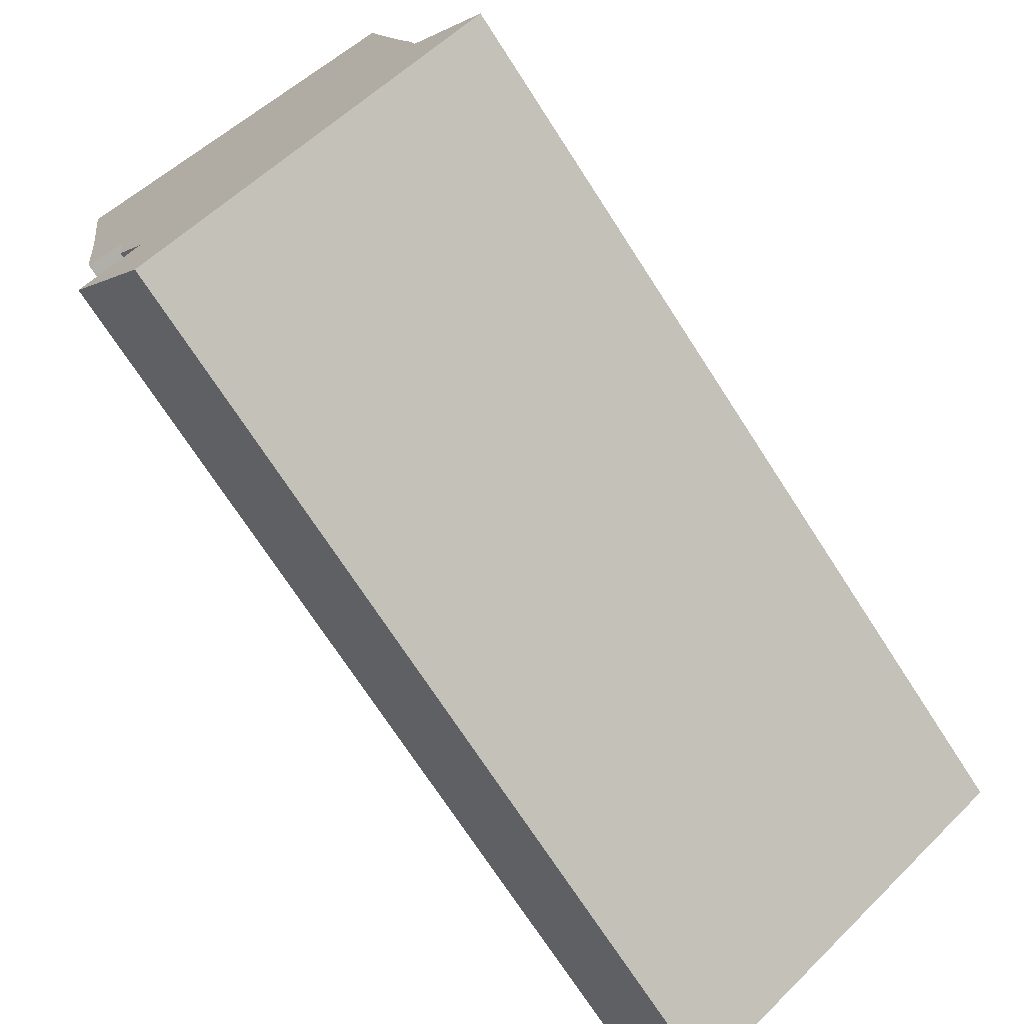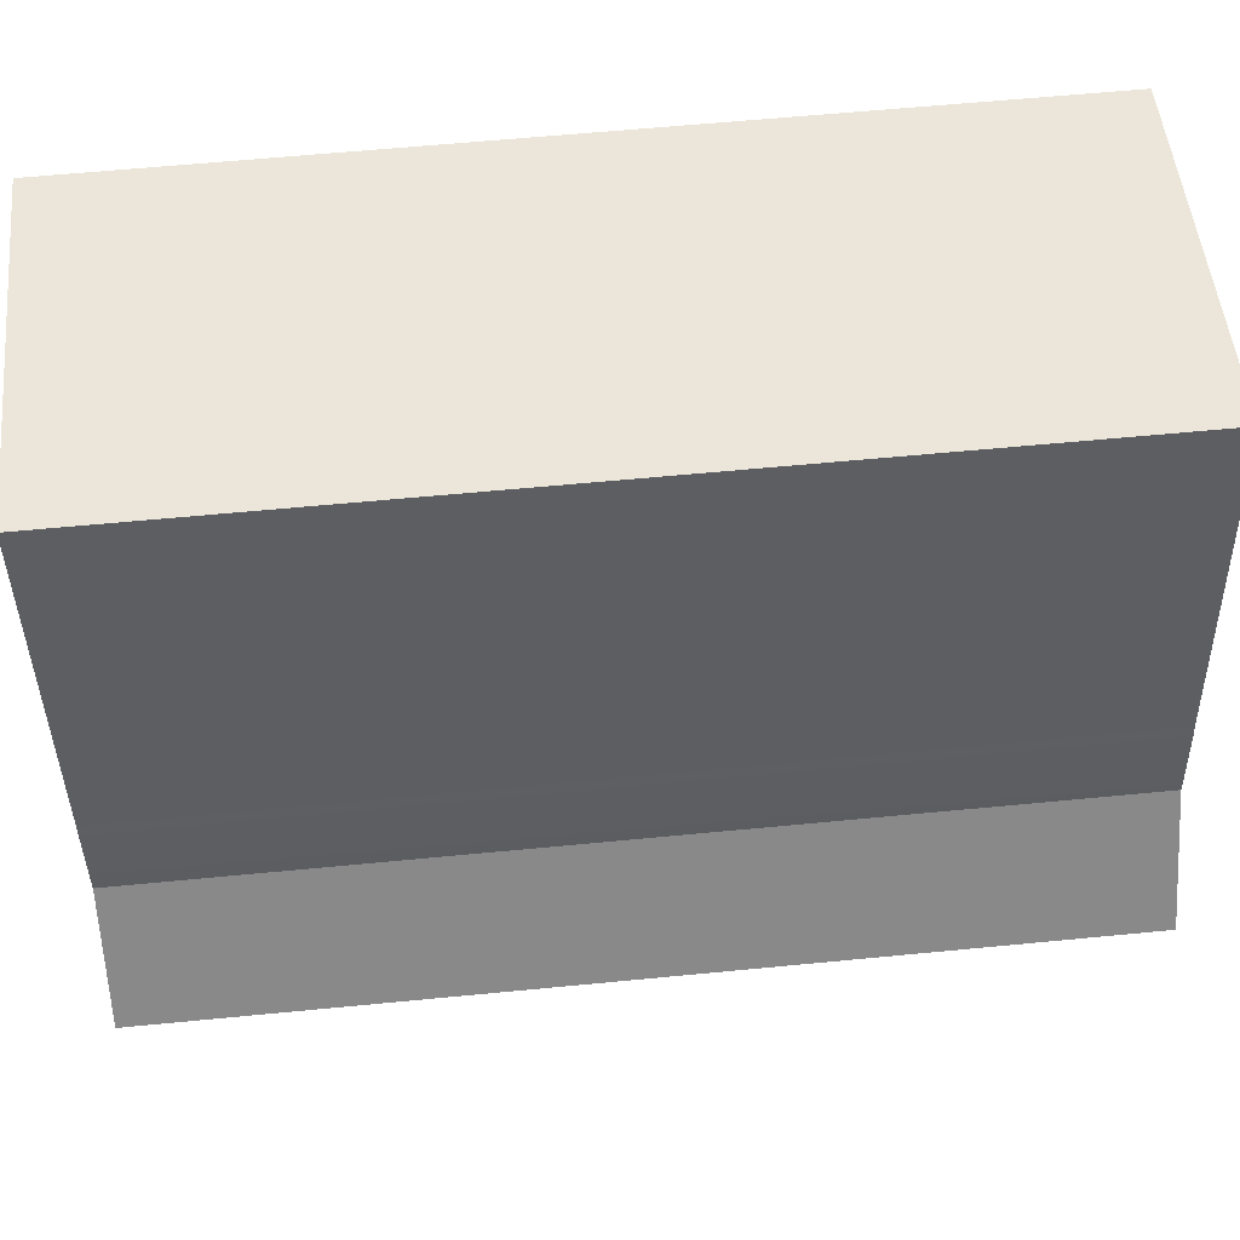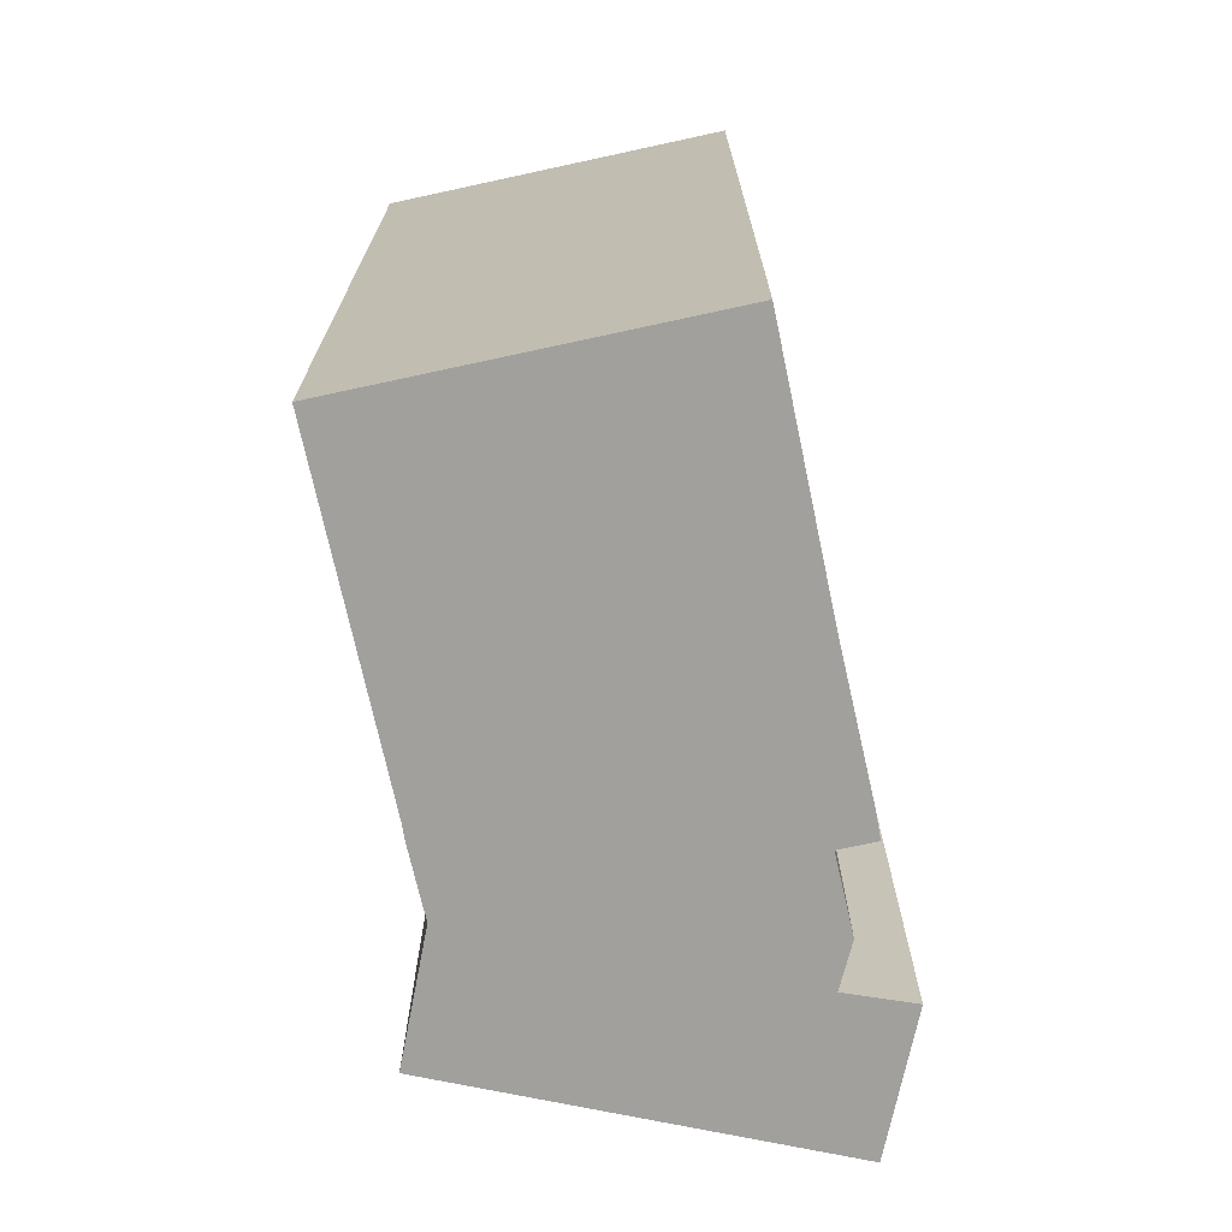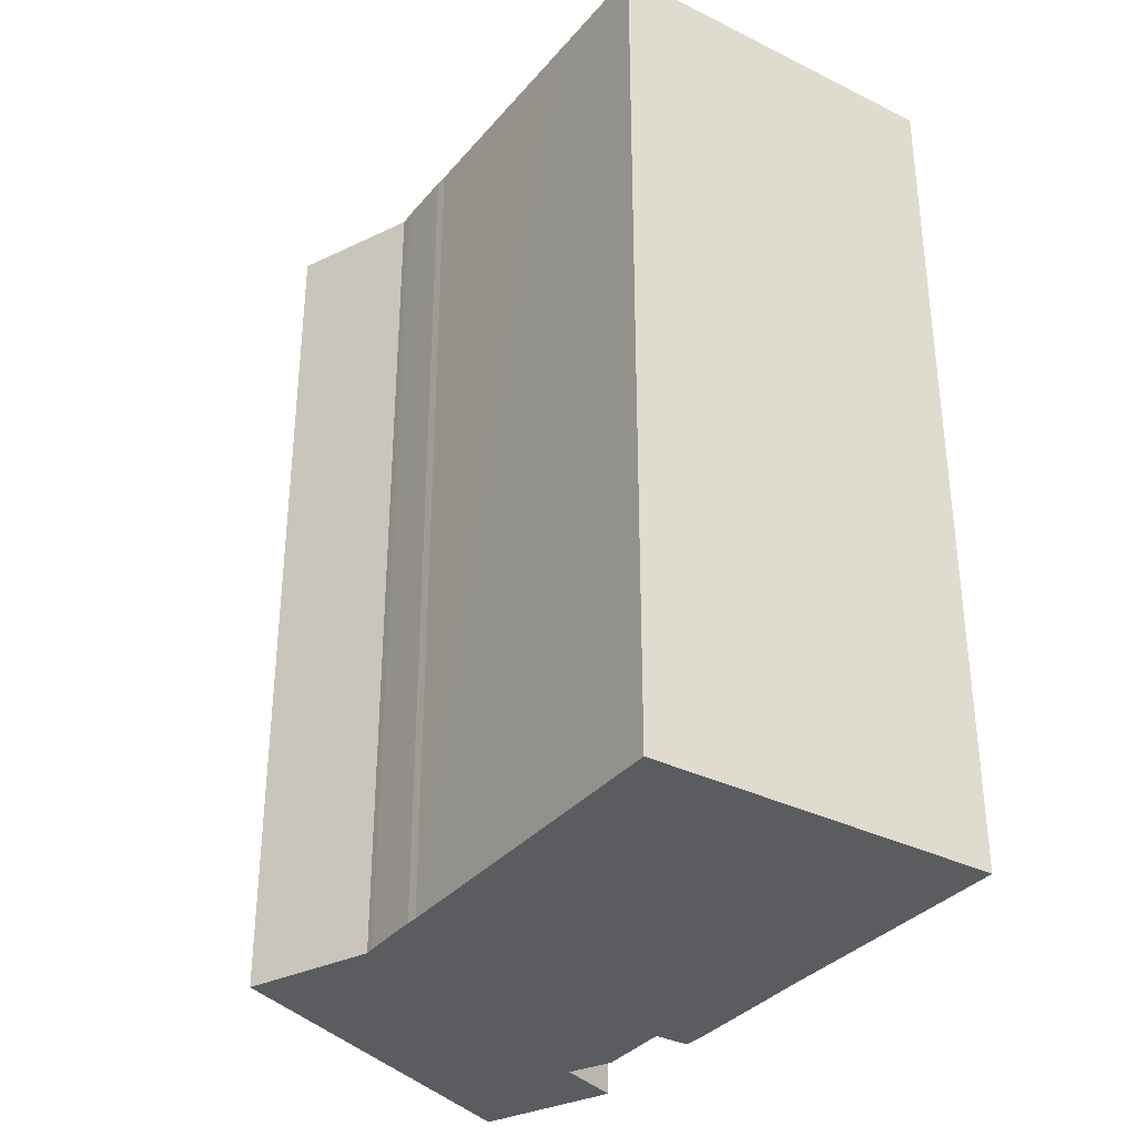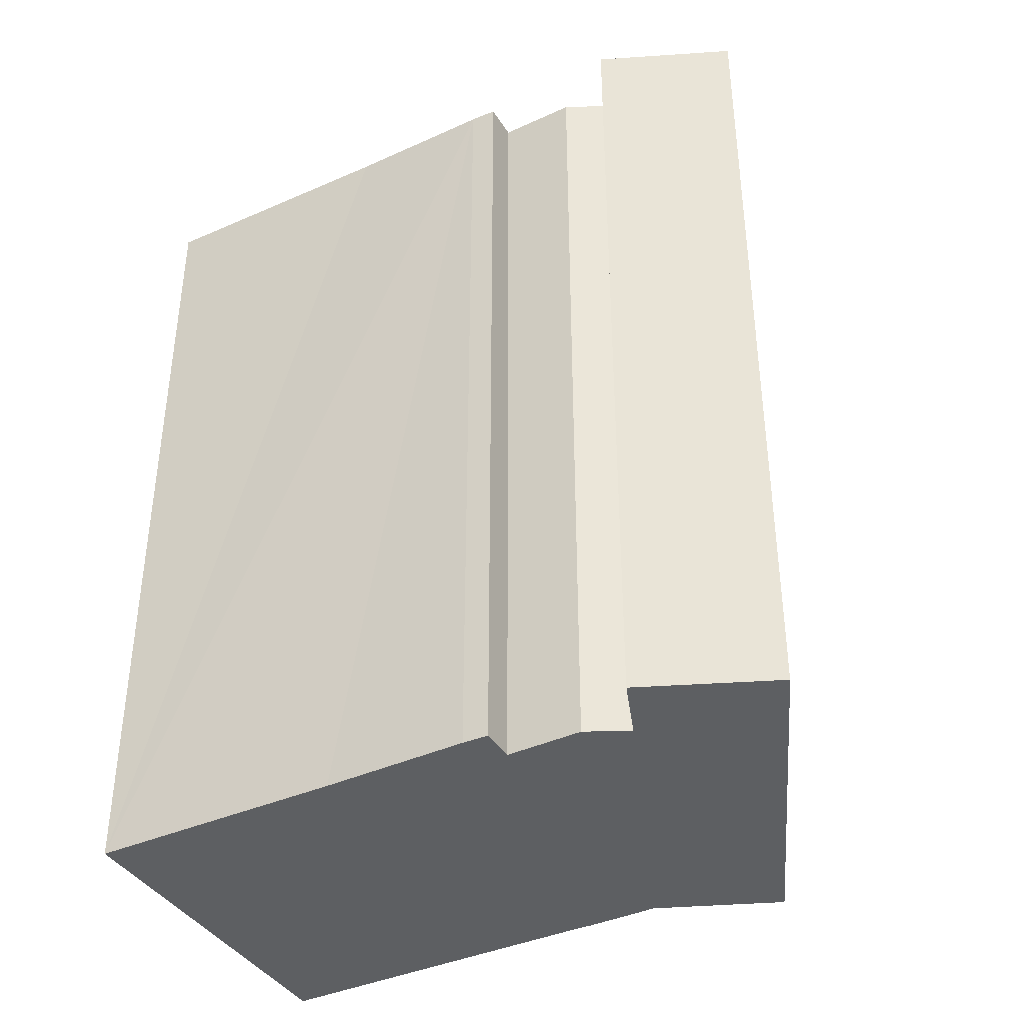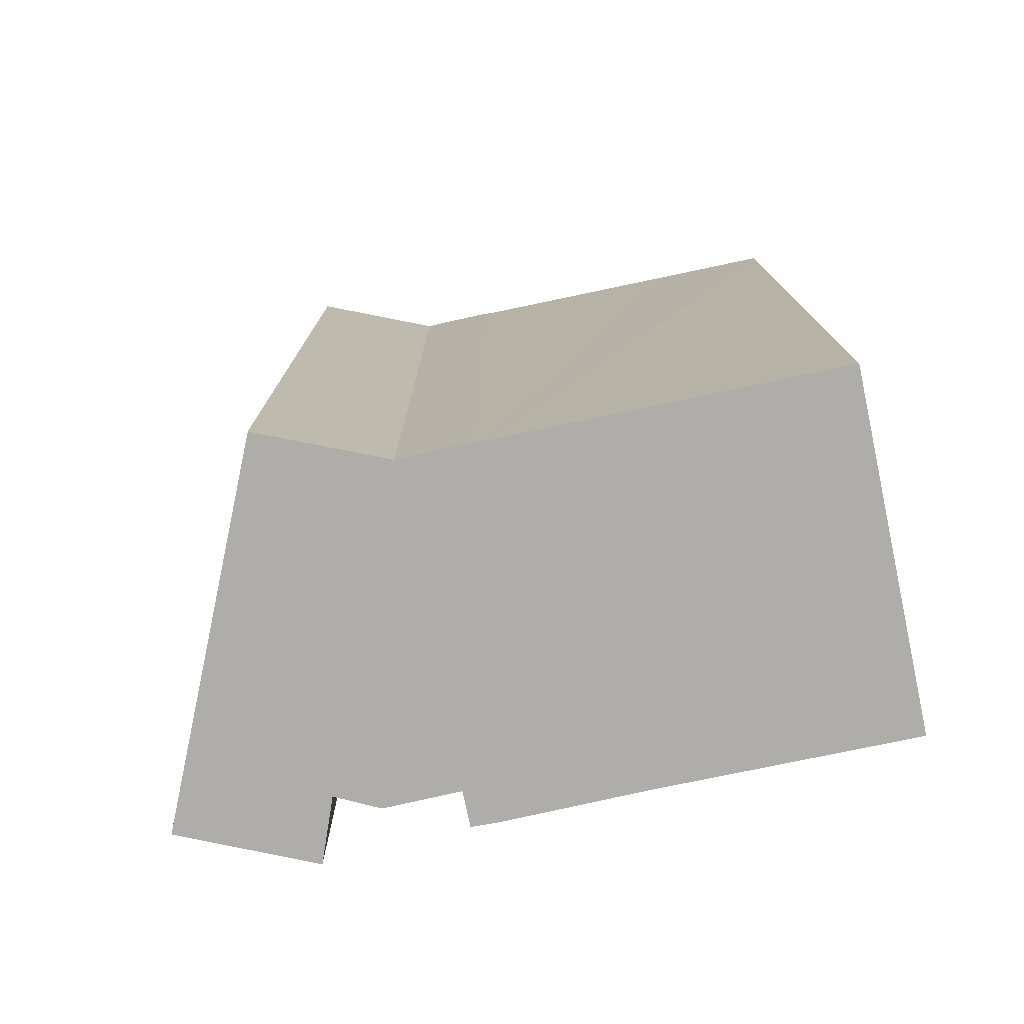
<metadata>
{"format":"obj","ext":"obj","renderer":"f3d","projection":"perspective","resolution":1024,"background":"white","views":[{"elev":-72.2,"azim":-147.1,"up":"+Z"},{"elev":60.4,"azim":-95.7,"up":"+Z"},{"elev":-71.6,"azim":22.1,"up":"+Y"},{"elev":-34.1,"azim":-23.9,"up":"+Y"},{"elev":-39.6,"azim":128.7,"up":"+Y"},{"elev":-77.2,"azim":-68.1,"up":"+Y"}]}
</metadata>
<code>
v  14.54 29.84 1.501
v  13.31 29.84 1.719
v  14.72 29.84 2.386
v  5.053 29.84 18.2
v  4.675 29.84 16.16
v  5.034 29.84 18.21
v  17.09 29.84 16.11
v  4.312 29.84 14.1
v  2.997 29.84 6.685
v  16.45 29.84 12.55
v  15.53 29.84 7.395
v  2.904 29.84 6.303
v  2.606 29.84 4.536
v  2.545 29.84 4.142
v  2.506 29.84 3.844
v  0 29.84 1.827e-15
v  0.021 29.84 -0.013
v  0.031 29.84 -0.02
v  11.93 29.84 -2.208
v  10.94 29.84 -7.358
v  12.89 29.84 -0.897
v  13.93 29.84 -3.414
v  11.18 29.84 -7.518
v  5.034 -1.115e-15 18.21
v  17.09 -9.868e-16 16.11
v  5.053 -1.115e-15 18.2
v  0 0 0
v  2.506 -2.354e-16 3.844
v  15.53 -4.528e-16 7.395
v  14.72 -1.461e-16 2.386
v  16.45 -7.684e-16 12.55
v  14.54 -9.191e-17 1.501
v  13.31 -1.053e-16 1.719
v  12.89 5.493e-17 -0.897
v  11.18 4.603e-16 -7.518
v  0.031 1.225e-18 -0.02
v  10.94 4.505e-16 -7.358
v  0.021 7.96e-19 -0.013
v  11.93 1.352e-16 -2.208
v  13.93 2.09e-16 -3.414
v  2.545 -2.536e-16 4.142
v  2.904 -3.859e-16 6.303
v  2.606 -2.777e-16 4.536
v  2.997 -4.093e-16 6.685
v  4.312 -8.636e-16 14.1
v  4.675 -9.898e-16 16.16
g defaultobject
f 1 2 3
f 4 5 6
f 5 4 7
f 5 7 8
f 8 7 9
f 9 7 10
f 9 10 11
f 9 11 12
f 12 11 13
f 13 11 14
f 14 11 15
f 15 11 16
f 16 11 3
f 16 3 17
f 17 3 18
f 18 3 2
f 18 2 19
f 18 19 20
f 19 2 21
f 20 19 22
f 20 22 23
f 24 4 6
f 4 24 7
f 7 24 25
f 25 24 26
f 27 15 16
f 15 27 28
f 25 10 7
f 10 25 11
f 11 25 3
f 3 25 29
f 3 29 30
f 29 25 31
f 30 1 3
f 1 30 32
f 33 21 2
f 21 33 34
f 32 2 1
f 2 32 33
f 35 20 23
f 20 35 18
f 18 35 36
f 36 35 37
f 36 17 18
f 17 36 38
f 38 16 17
f 16 38 27
f 34 19 21
f 19 34 39
f 40 23 22
f 23 40 35
f 39 22 19
f 22 39 40
f 28 14 15
f 14 28 41
f 41 13 14
f 13 41 12
f 12 41 42
f 42 41 43
f 42 9 12
f 9 42 44
f 44 8 9
f 8 44 5
f 5 44 6
f 6 44 24
f 24 44 45
f 24 45 46
f 30 33 32
f 40 37 35
f 37 40 36
f 36 40 39
f 36 39 34
f 36 34 33
f 36 33 30
f 36 30 29
f 36 29 38
f 38 29 27
f 27 29 28
f 28 29 31
f 28 31 41
f 41 31 43
f 43 31 42
f 42 31 44
f 44 31 45
f 45 31 25
f 45 25 26
f 45 26 46
f 46 26 24

</code>
